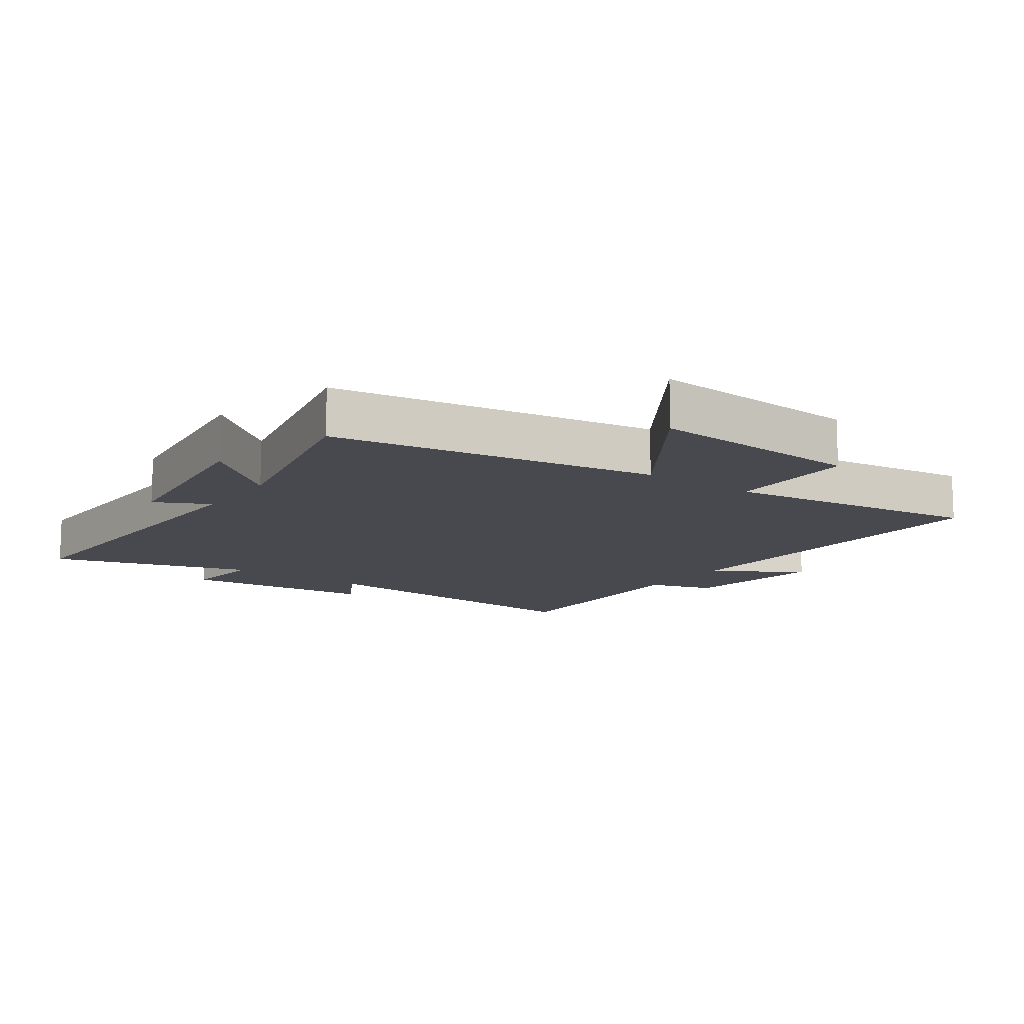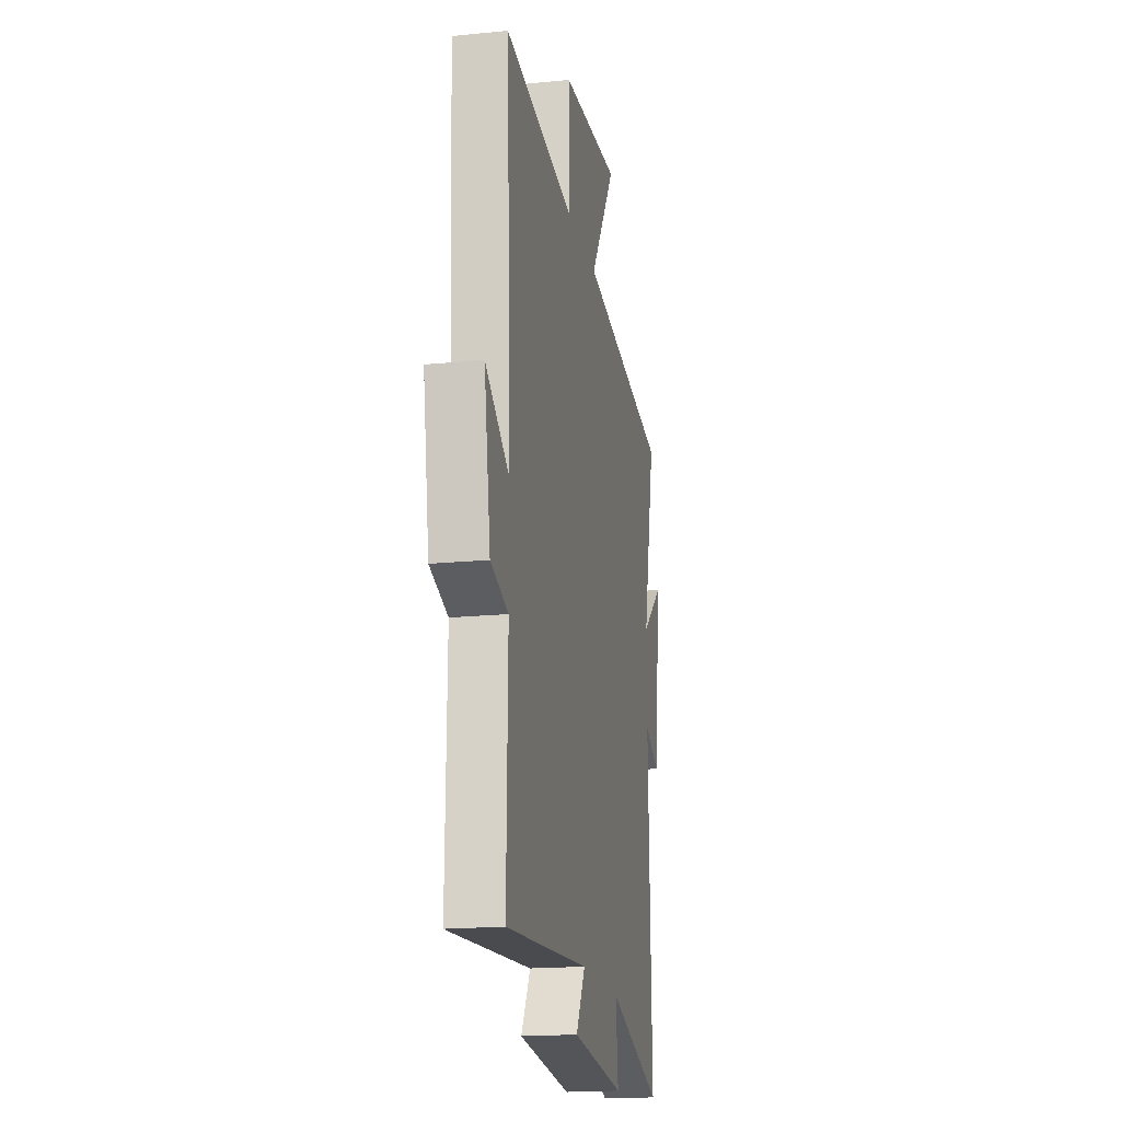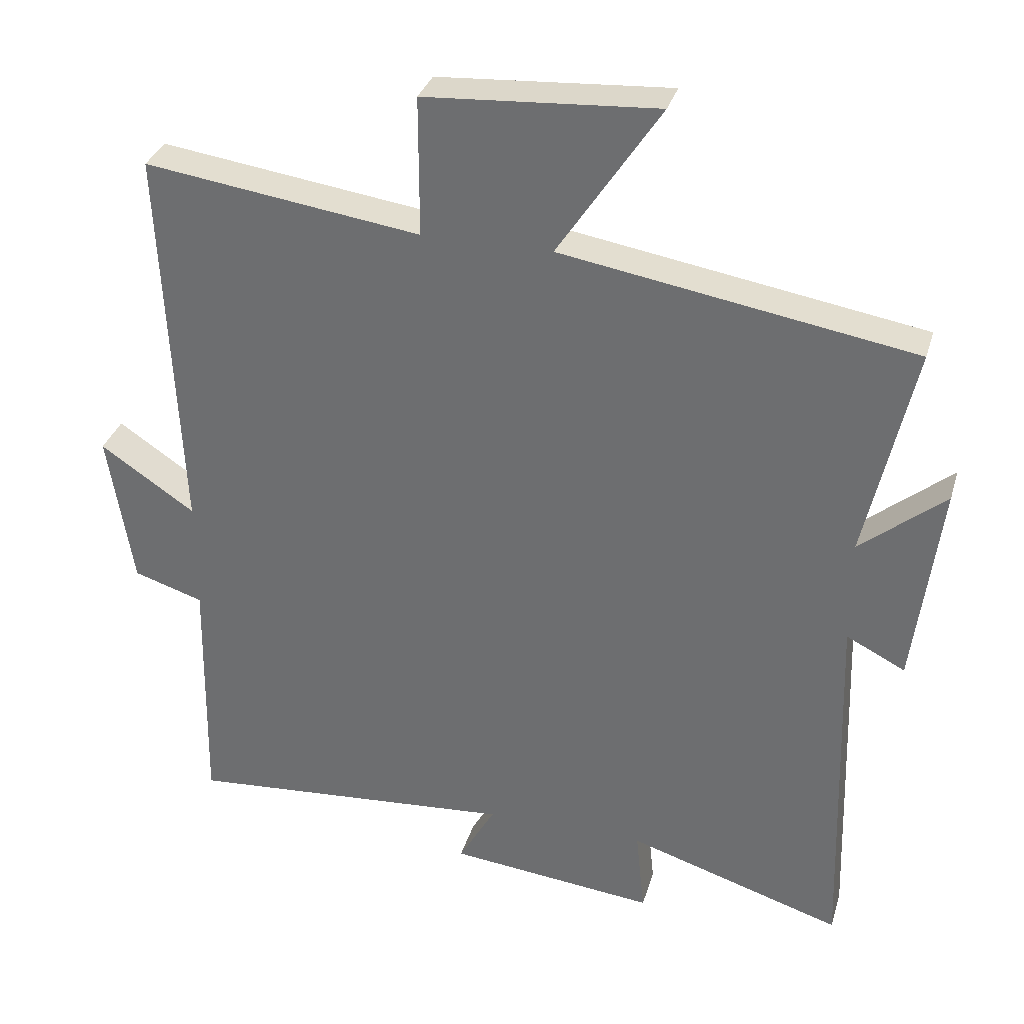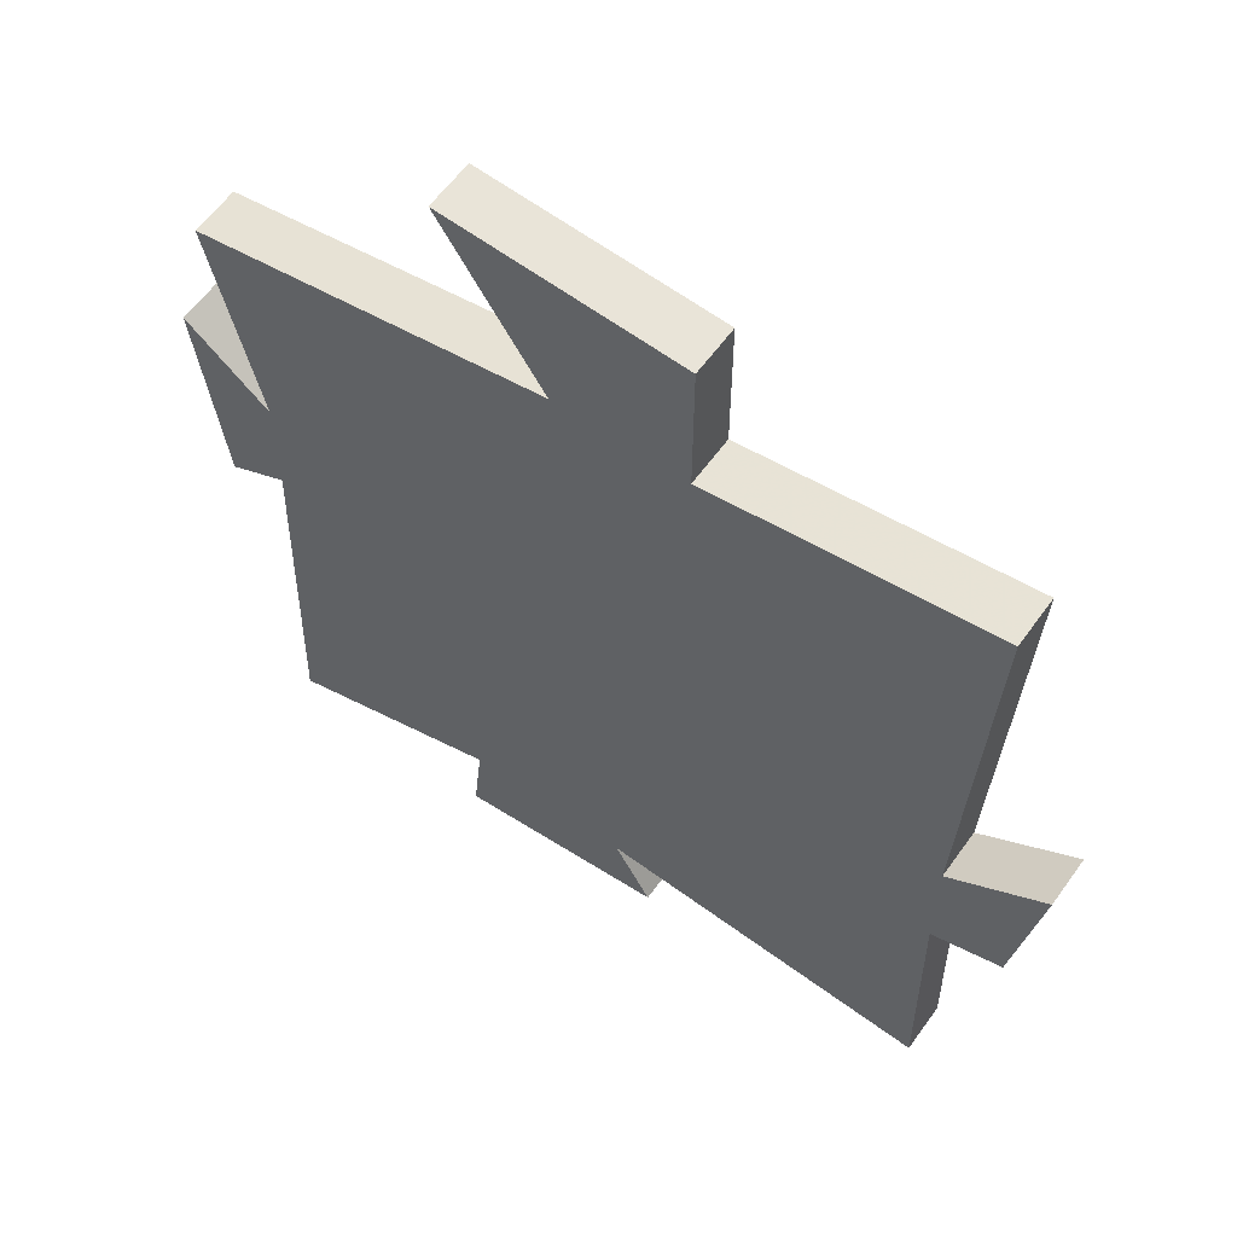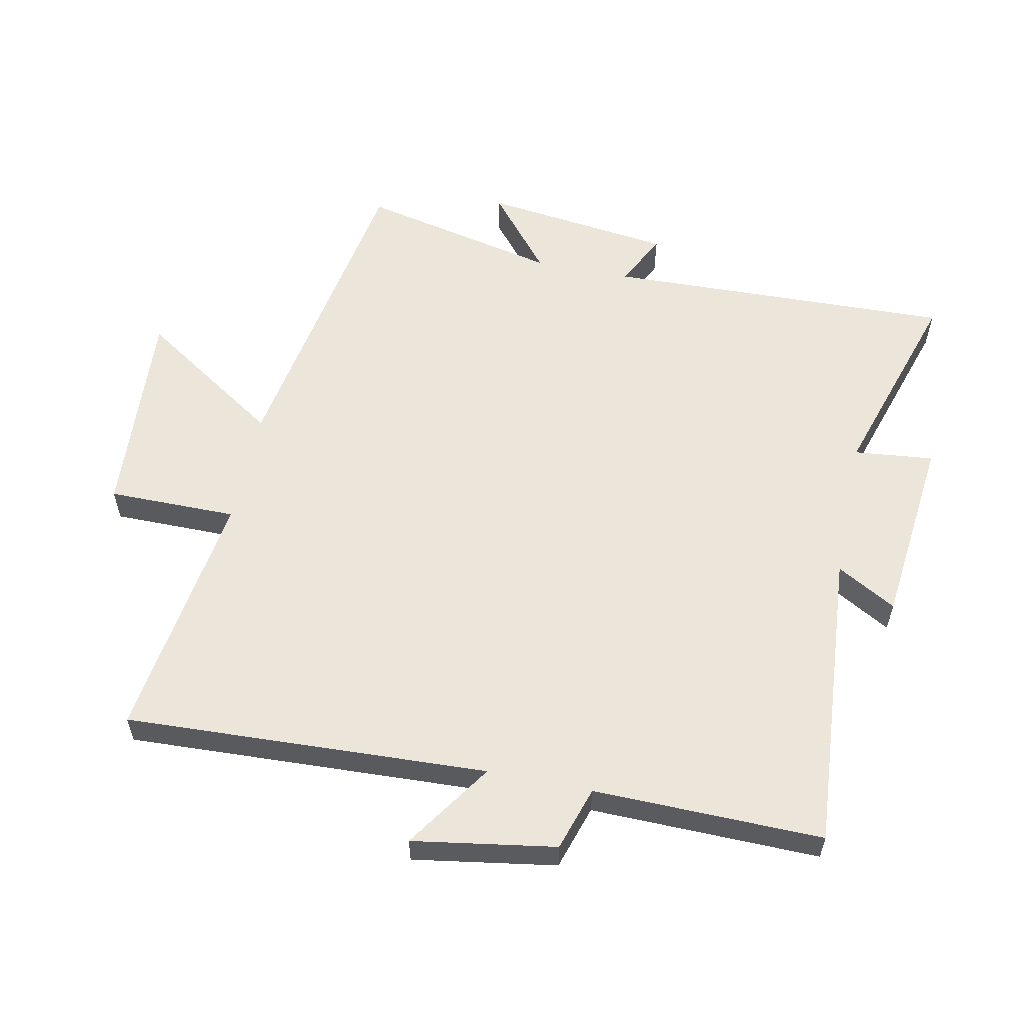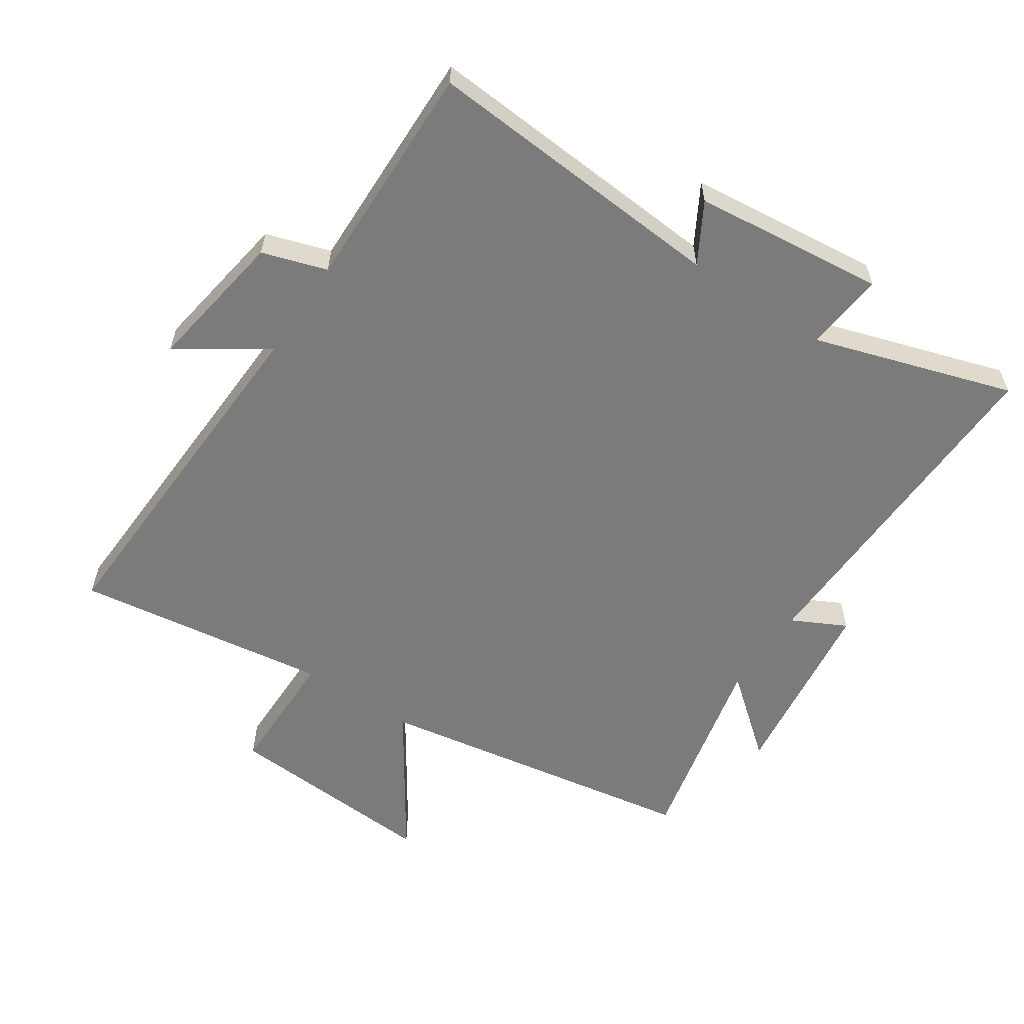
<metadata>
{"format":"obj","ext":"obj","renderer":"f3d","projection":"perspective","resolution":1024,"background":"white","views":[{"elev":-12.7,"azim":-35.5,"up":"+Y"},{"elev":-18.3,"azim":100.9,"up":"+Z"},{"elev":32.8,"azim":-164.3,"up":"+Z"},{"elev":59.6,"azim":35.5,"up":"+Z"},{"elev":57.4,"azim":101.6,"up":"+Y"},{"elev":-58.5,"azim":146.4,"up":"+Y"}]}
</metadata>
<code>
v -0.57 0.07 0.415
v -0.061 0.07 0.5
v -0.209 0.07 0.724
v 0.127 0.07 0.702
v 0.127 0.07 0.5
v 0.526 0.07 0.556
v 0.5 0.07 -0.013
v 0.637 0.07 0.079
v 0.601 0.07 -0.145
v 0.5 0.07 -0.177
v 0.506 0.07 -0.536
v 0.029 0.07 -0.5
v 0.082 0.07 -0.593
v -0.218 0.07 -0.625
v -0.205 0.07 -0.5
v -0.517 0.07 -0.598
v -0.5 0.07 -0.052
v -0.585 0.07 -0.095
v -0.623 0.07 0.203
v -0.5 0.07 0.102
v -0.57 0 0.415
v -0.061 0 0.5
v -0.209 0 0.724
v 0.127 0 0.702
v 0.127 0 0.5
v 0.526 0 0.556
v 0.5 0 -0.013
v 0.637 0 0.079
v 0.601 0 -0.145
v 0.5 0 -0.177
v 0.506 0 -0.536
v 0.029 0 -0.5
v 0.082 0 -0.593
v -0.218 0 -0.625
v -0.205 0 -0.5
v -0.517 0 -0.598
v -0.5 0 -0.052
v -0.585 0 -0.095
v -0.623 0 0.203
v -0.5 0 0.102
f 17 18 19 20
f 15 16 17
f 15 17 20
f 12 13 14 15
f 20 1 2
f 15 20 2
f 12 15 2
f 10 11 12 2
f 7 8 9 10
f 5 6 7
f 10 2 3
f 7 10 3
f 5 7 3
f 3 4 5
f 40 39 38 37
f 37 36 35
f 40 37 35
f 35 34 33 32
f 22 21 40
f 22 40 35
f 22 35 32
f 22 32 31 30
f 30 29 28 27
f 27 26 25
f 23 22 30
f 23 30 27
f 23 27 25
f 25 24 23
f 1 21 22 2
f 2 22 23 3
f 3 23 24 4
f 4 24 25 5
f 5 25 26 6
f 6 26 27 7
f 7 27 28 8
f 8 28 29 9
f 9 29 30 10
f 10 30 31 11
f 11 31 32 12
f 12 32 33 13
f 13 33 34 14
f 14 34 35 15
f 15 35 36 16
f 16 36 37 17
f 17 37 38 18
f 18 38 39 19
f 19 39 40 20
f 20 40 21 1

</code>
